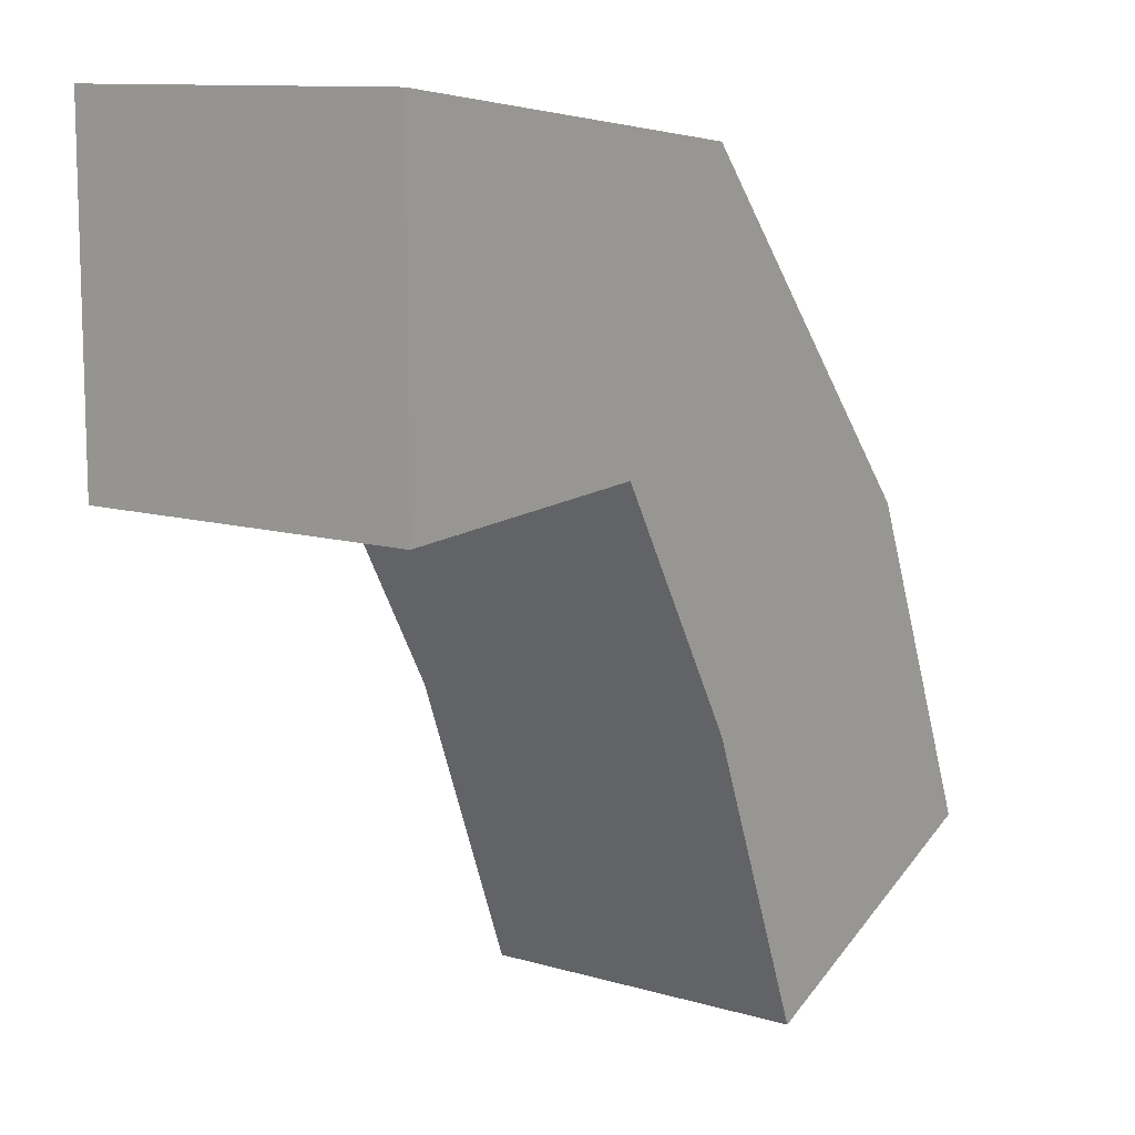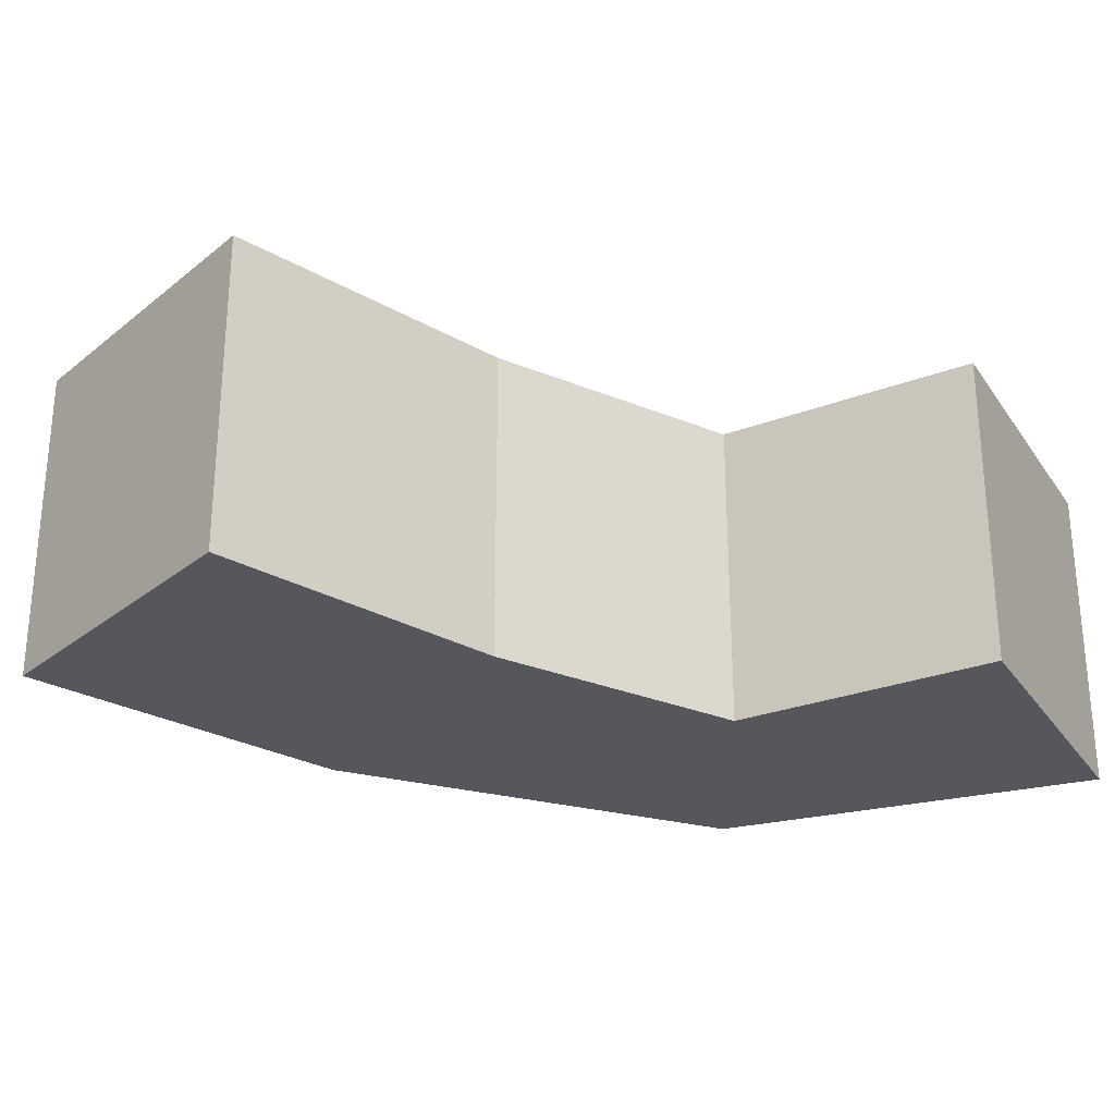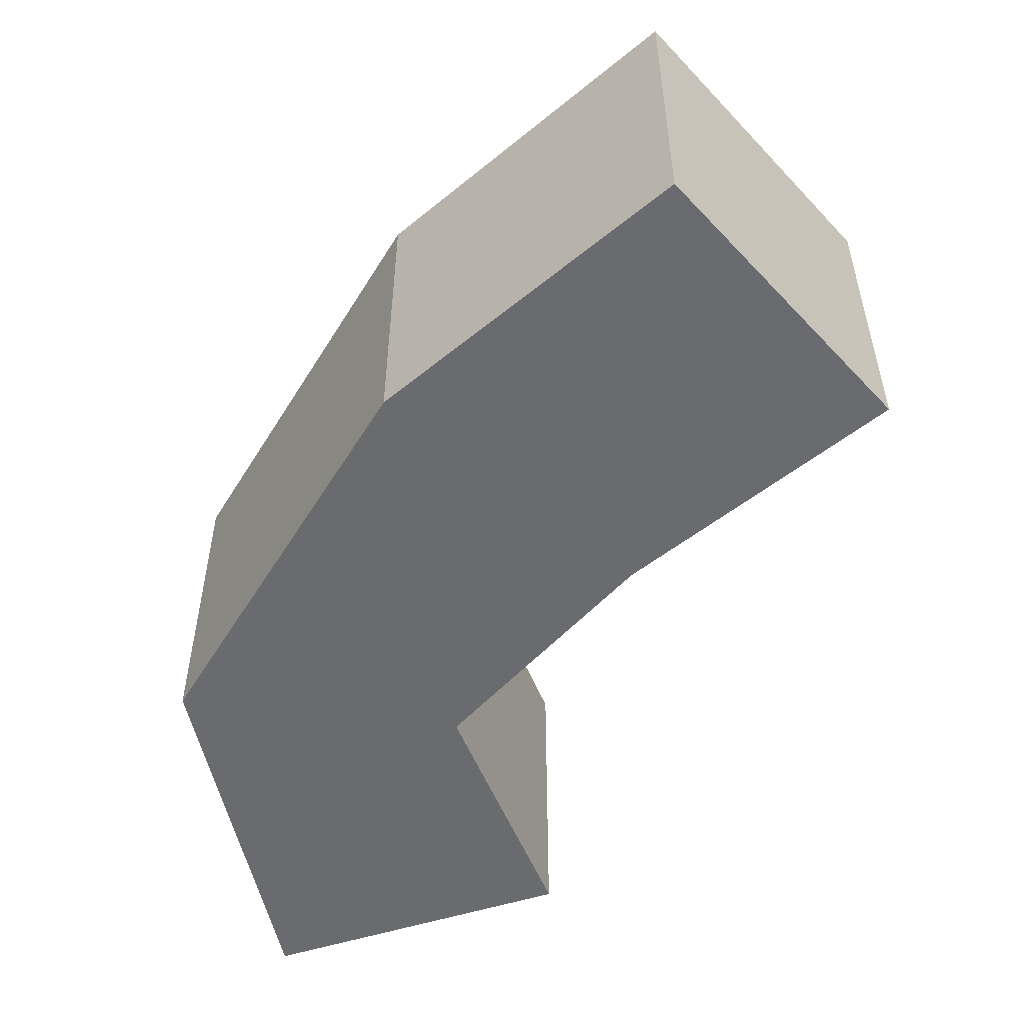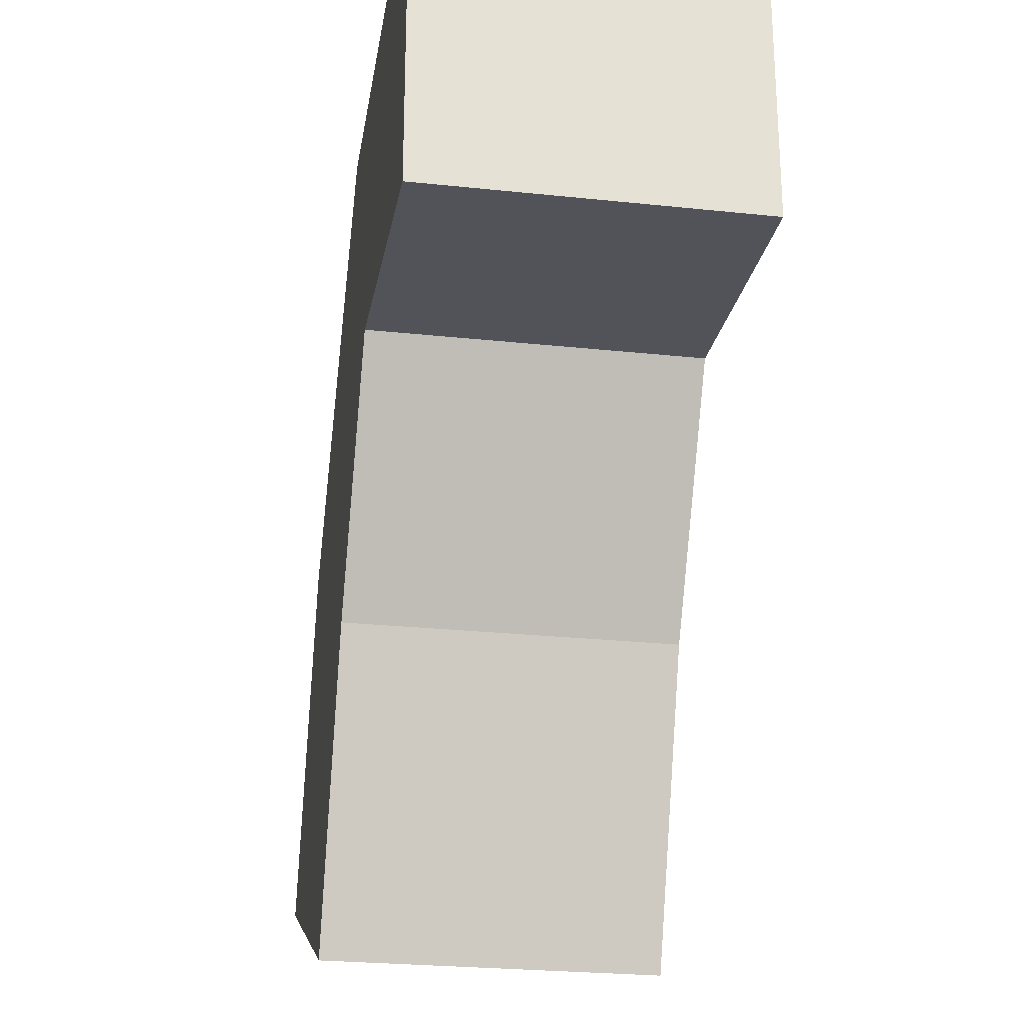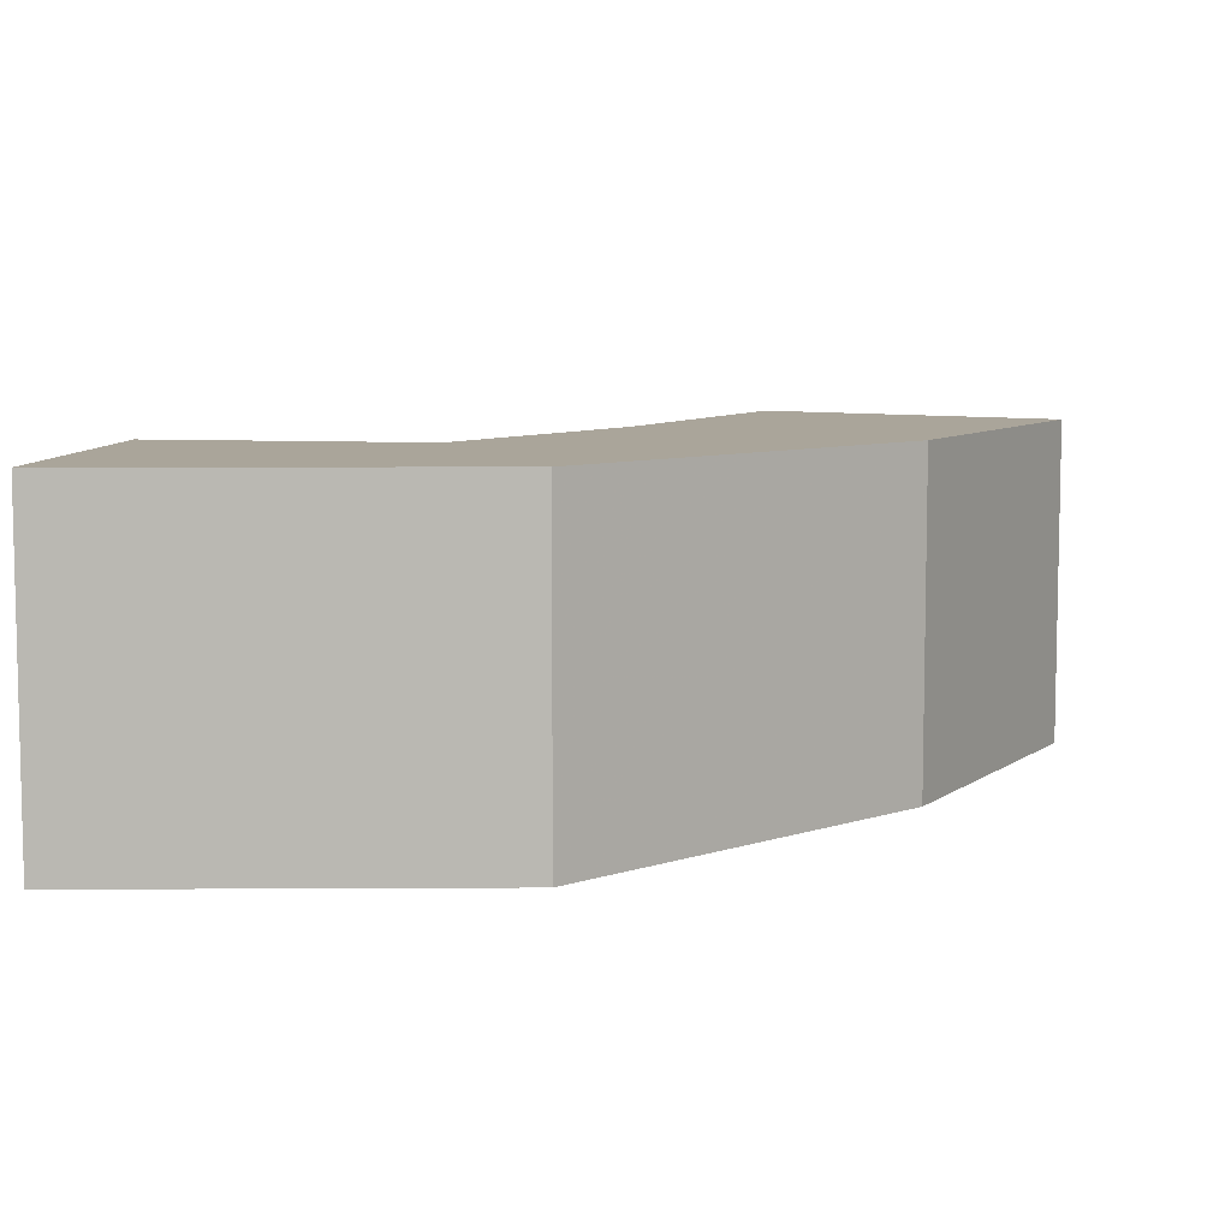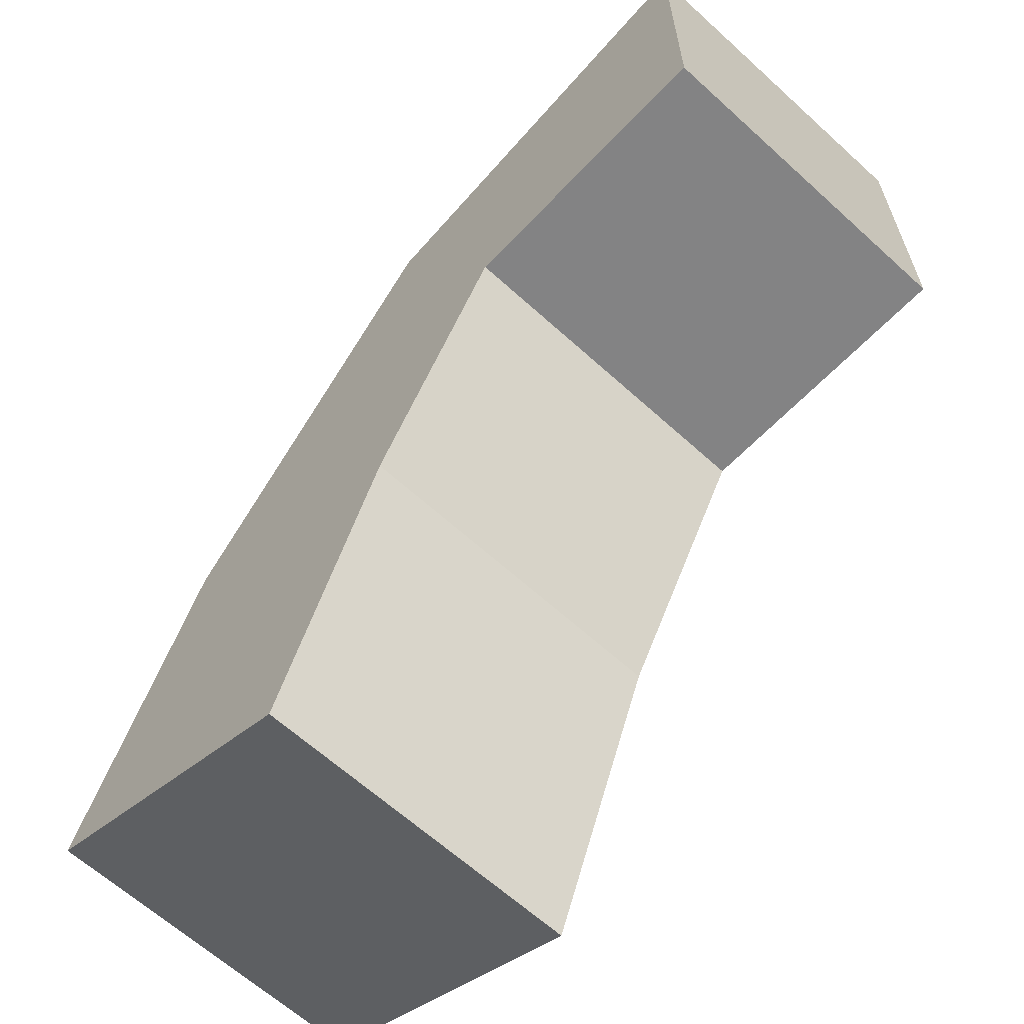
<metadata>
{"format":"obj","ext":"obj","renderer":"f3d","projection":"perspective","resolution":1024,"background":"white","views":[{"elev":10.9,"azim":-53.9,"up":"+Z"},{"elev":-27.6,"azim":-152.7,"up":"+Y"},{"elev":-53.4,"azim":108.7,"up":"+Y"},{"elev":-25.5,"azim":-99.7,"up":"+Z"},{"elev":7.6,"azim":5.9,"up":"+Y"},{"elev":-63.6,"azim":-132.6,"up":"+Z"}]}
</metadata>
<code>
v -0.0025 -0.0025 -0.0025
v -0.0025 -0.0025 0.0025
v -0.0025 0.0025 0.0025
v -0.0025 0.0025 -0.0025
v 0.003707 0.0025 0.001759
v 0.001737 0.0025 -0.00228
v 0.001737 -0.0025 -0.00228
v 0.003707 -0.0025 0.001759
v 0.008128 0.0025 -0.003419
v 0.003858 0.0025 -0.005938
v 0.003858 -0.0025 -0.005938
v 0.008128 -0.0025 -0.003419
v 0.005623 -0.0025 -0.01044
v 0.005623 0.0025 -0.01044
v 0.01022 0.0025 -0.00848
v 0.01022 -0.0025 -0.00848
f 1 2 3 4
f 4 3 5 6
f 1 7 8 2
f 2 8 5 3
f 1 4 6 7
f 6 5 9 10
f 7 11 12 8
f 8 12 9 5
f 7 6 10 11
f 13 14 15 16
f 10 9 15 14
f 11 13 16 12
f 12 16 15 9
f 11 10 14 13

</code>
